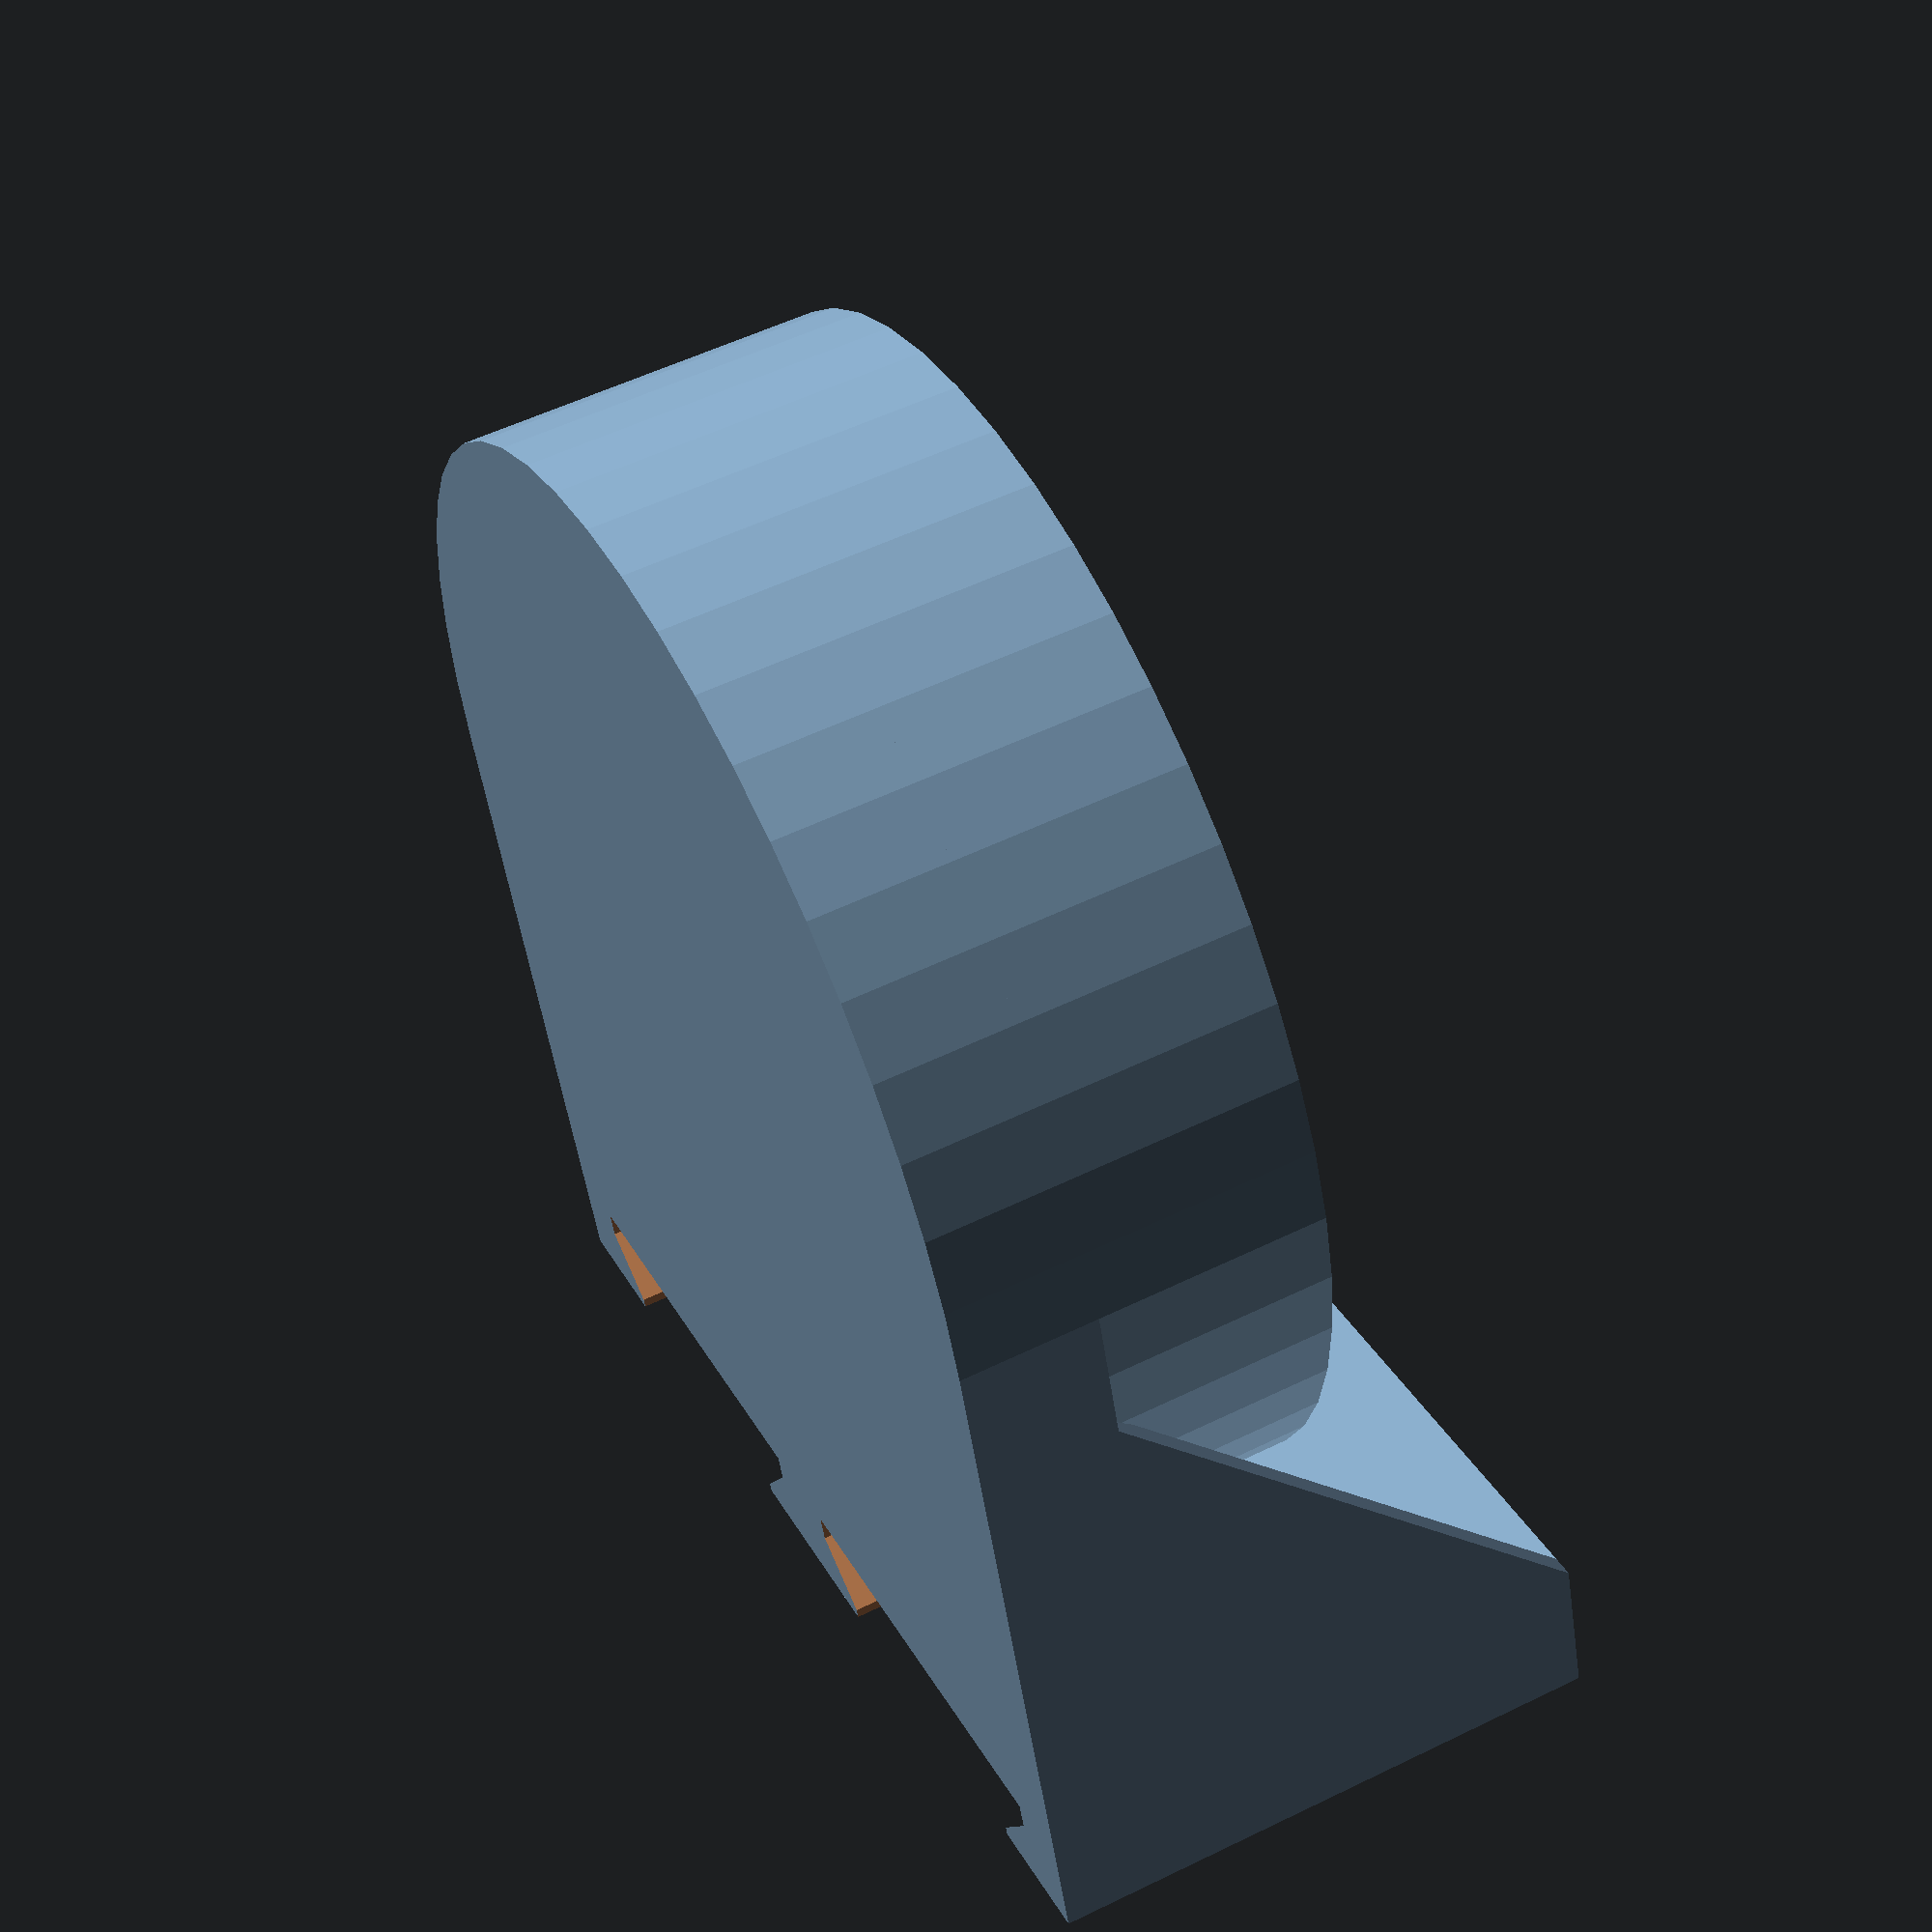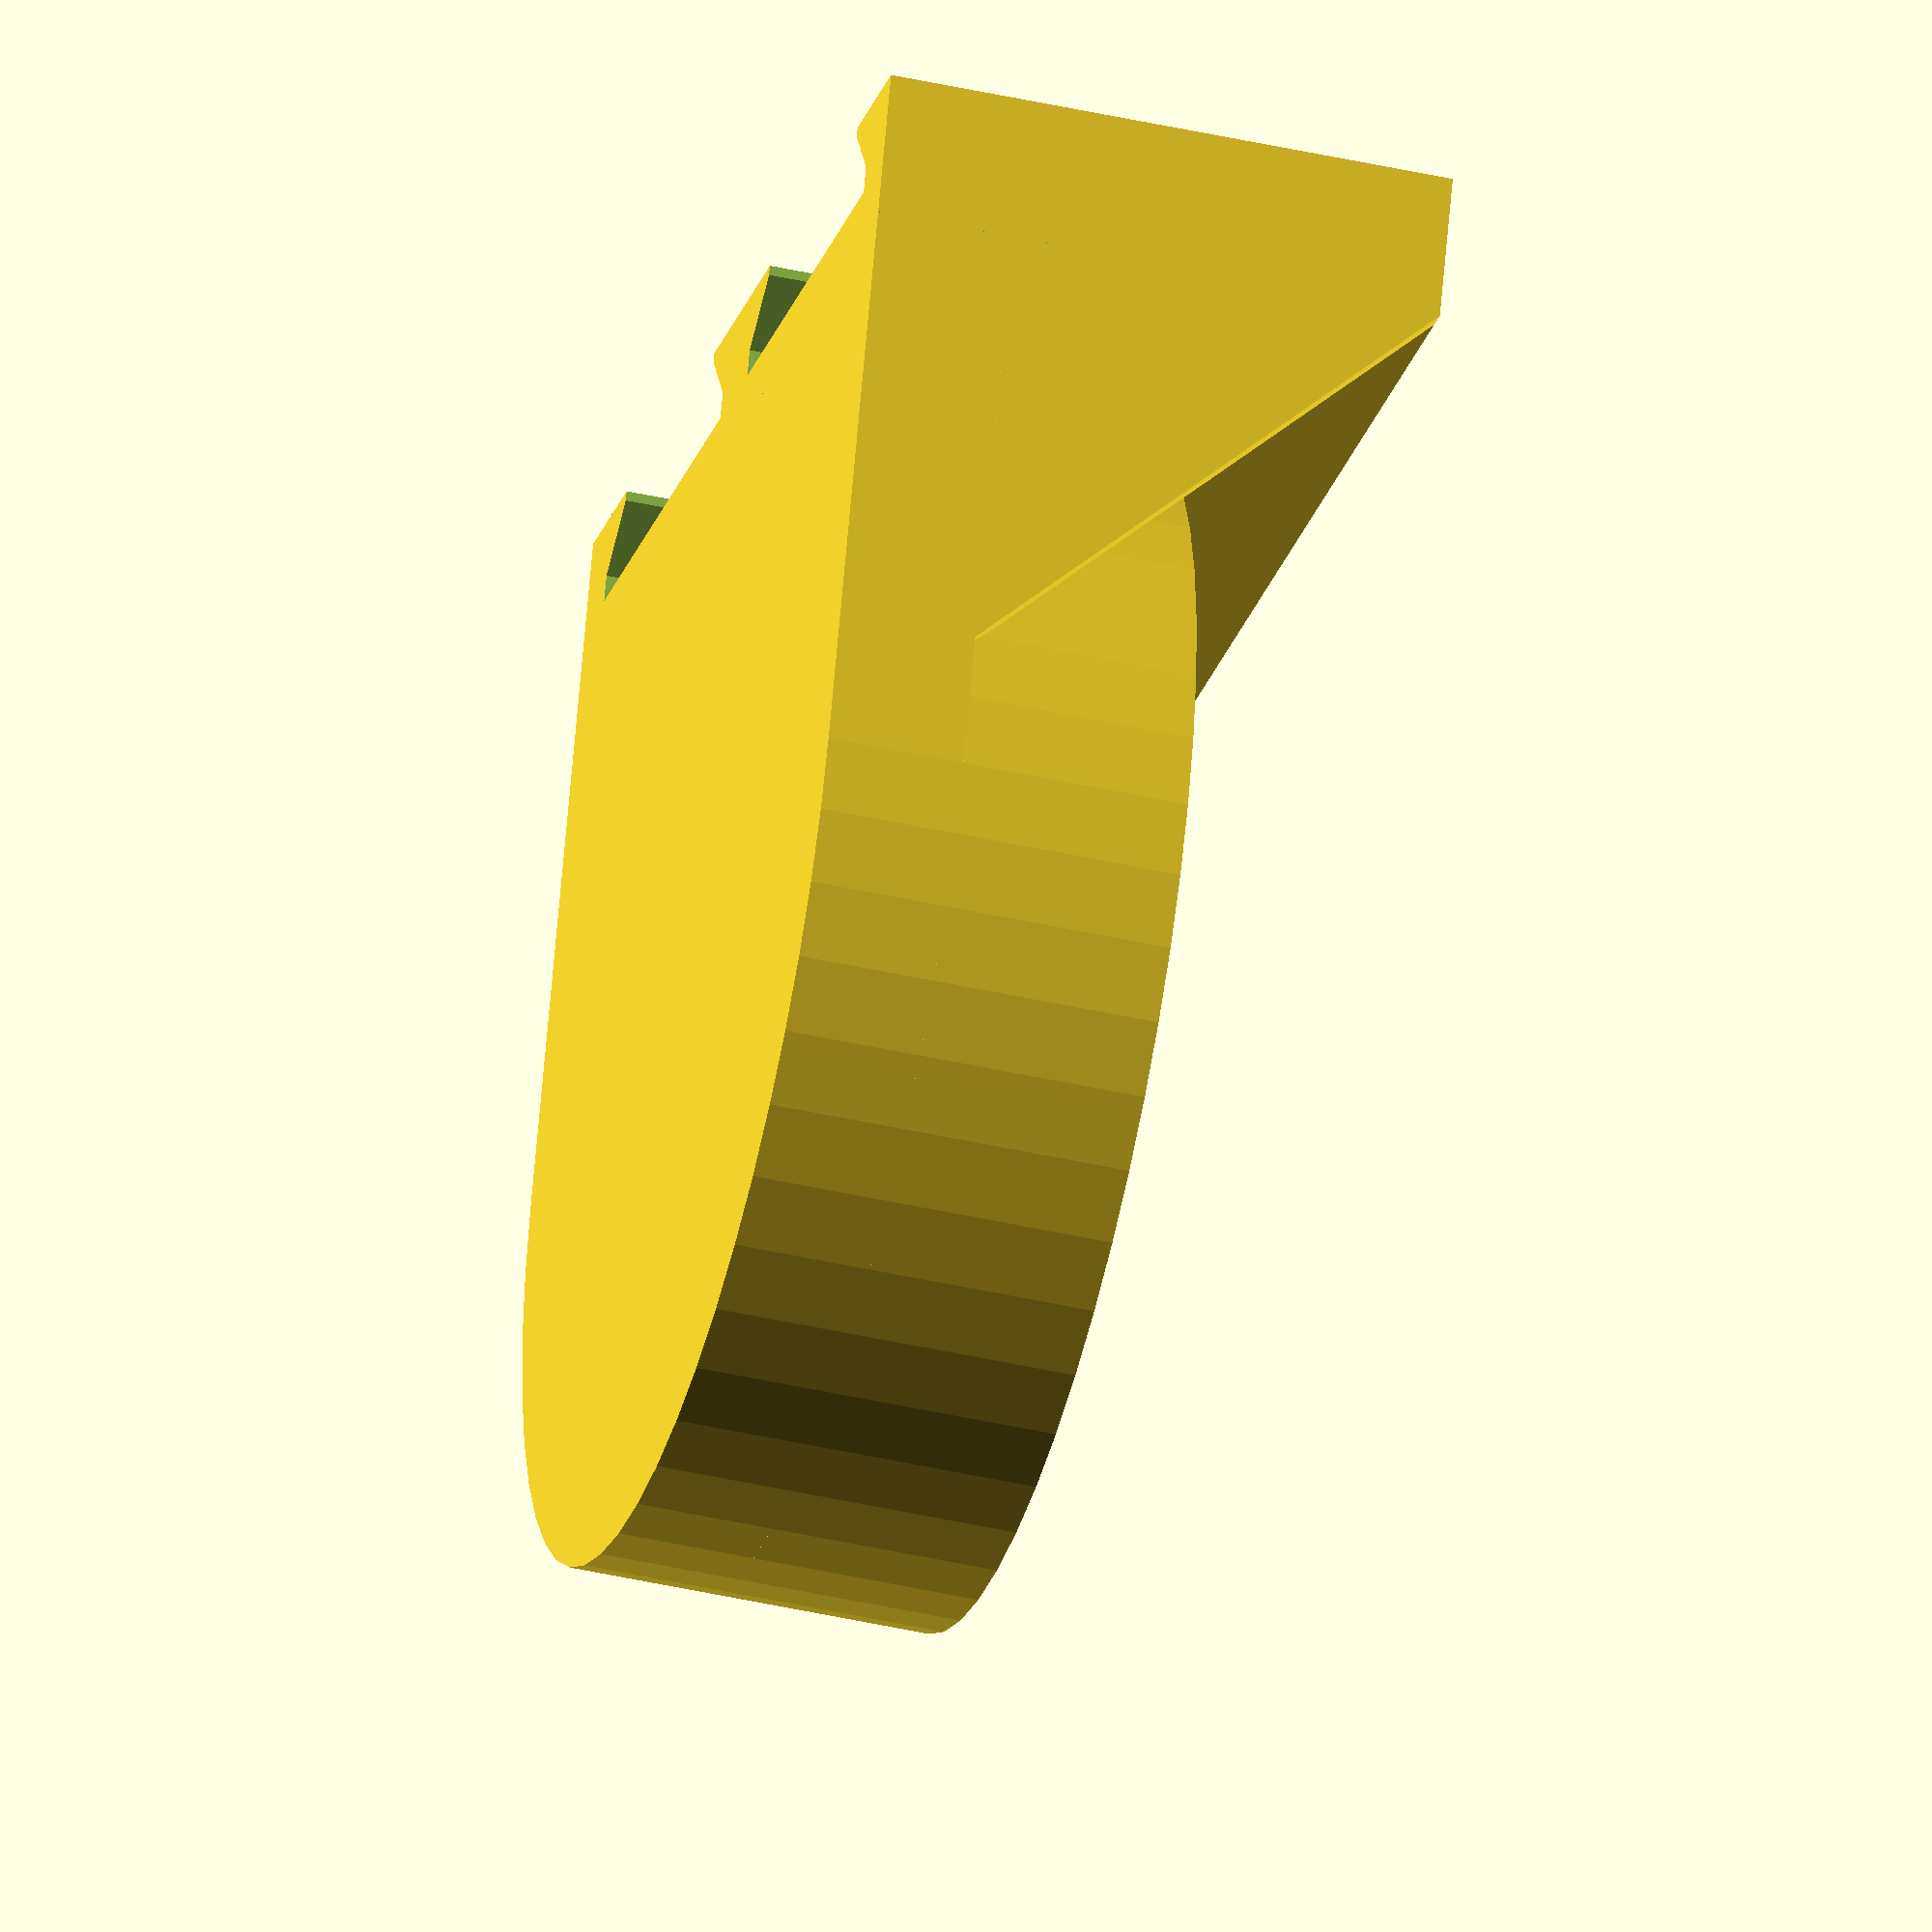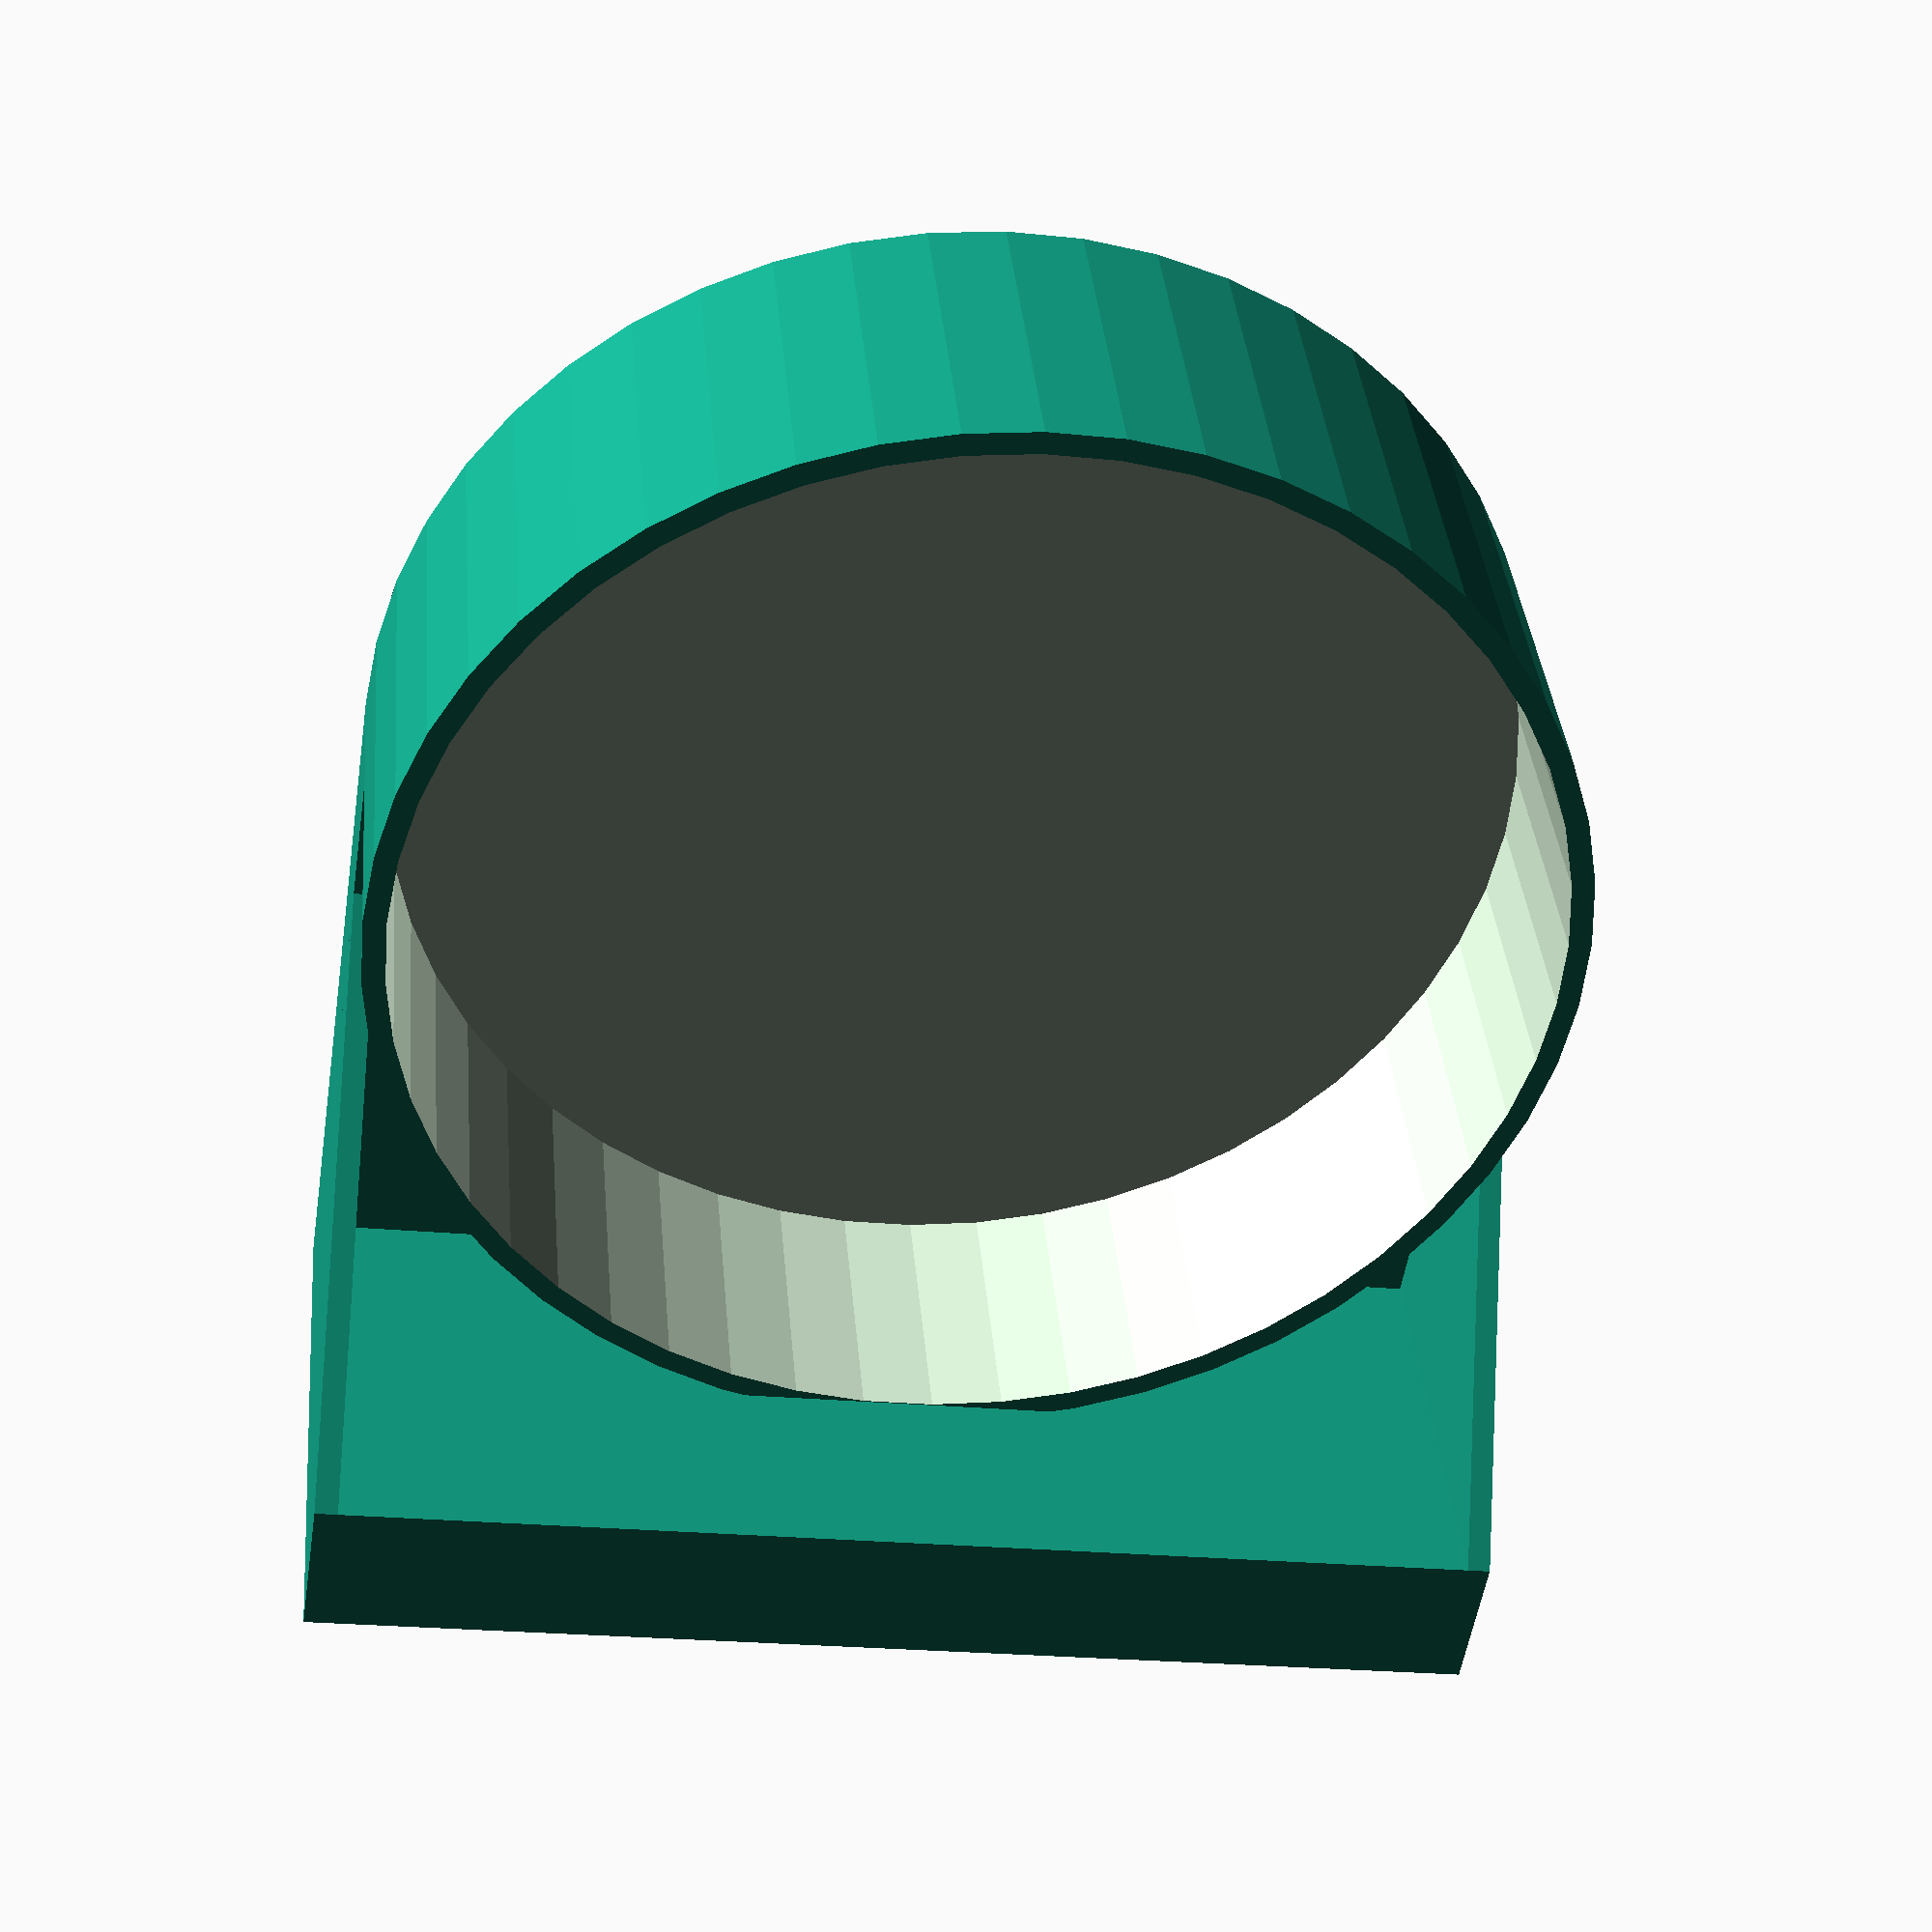
<openscad>
/*Created by Andy Levesque
Credit to @David D on Printables and Jonathan at Keep Making for Multiconnect and Multiboard, respectively
Licensed Creative Commons 4.0 Attribution Non-Commercial Sharable with Attribution
*/

/*[Parameters]*/
//diameter (in mm) of the item you wish to insert (this becomes the internal diameter)
itemDiameter = 50; //0.1
//thickness (in mm) of the wall surrounding the item
rimThickness = 1;
//Thickness (in mm) of the base underneath the item you are holding
baseThickness = 3;
//Additional thickness of the area between the item holding and the backer.
shelfSupportHeight = 3;
//Additional height (in mm) of the rim protruding upward to hold the item
rimHeight = 10;
//Additional Backer Height (in mm) in case you prefer additional support for something heavy
additionalBackerHeight = 0;
//Offset the holding position from the back wall
offSet = 0;
//Use cutout for holding items that are wider at the top
useCutout = false;

/*[Slot Customization]*/
//Distance between Multiconnect slots on the back (25mm is standard for MultiBoard)
distanceBetweenSlots = 25;
//QuickRelease removes the small indent in the top of the slots that lock the part into place
slotQuickRelease = false;
//Dimple scale tweaks the size of the dimple in the slot for printers that need a larger dimple to print correctly
dimpleScale = 1; //[0.5:.05:1.5]
//Scale the size of slots in the back (1.015 scale is default for a tight fit. Increase if your finding poor fit. )
slotTolerance = 1.00; //[0.925:0.005:1.075]
//Move the slot in (positive) or out (negative)
slotDepthMicroadjustment = 0; //[-.5:0.05:.5]
//enable a slot on-ramp for easy mounting of tall items
onRampEnabled = true;
//frequency of slots for on-ramp. 1 = every slot; 2 = every 2 slots; etc.
onRampEveryXSlots = 1;


/*[Hidden]*/
totalWidth = itemDiameter + rimThickness*2;
totalHeight = max(baseThickness+shelfSupportHeight+0.25*itemDiameter,25);

//start build
translate(v = [-max(totalWidth,distanceBetweenSlots)/2,0,0]) 
    multiconnectBack(backWidth = totalWidth, backHeight = totalHeight+additionalBackerHeight, distanceBetweenSlots = distanceBetweenSlots);
    //item holder
translate(v = [-totalWidth/2,0,0]) 
union() {
    difference() {
        //itemwalls
        union() {
            hull(){
                translate(v = [totalWidth/2,itemDiameter/2+offSet,0]) 
                    //outer circle
                    linear_extrude(height = shelfSupportHeight+baseThickness) 
                            circle(r = itemDiameter/2+rimThickness, $fn=50);
                    //wide back for hull operation
                    linear_extrude(height = shelfSupportHeight+baseThickness) 
                            square(size = [totalWidth,1]);
                }
            //thin holding wall
            translate(v = [totalWidth/2,itemDiameter/2+offSet,shelfSupportHeight+baseThickness]) 
                linear_extrude(height = rimHeight) 
                    circle(r = itemDiameter/2+rimThickness, $fn=50);
        }
        //itemDiameter (i.e., delete tool)
        translate(v = [totalWidth/2,(itemDiameter/2)+offSet,baseThickness+.5 - (useCutout?+(baseThickness*2)+1:0)]) linear_extrude(height = shelfSupportHeight+rimHeight+1+(useCutout?+(baseThickness*2):0)) circle(r = itemDiameter/2, $fn=50);
    }
    //brackets
    bracketSize = min(totalHeight-baseThickness-shelfSupportHeight, itemDiameter/2);
    translate(v = [rimThickness,0,bracketSize+baseThickness+shelfSupportHeight]) shelfBracket(bracketHeight = bracketSize, bracketDepth = bracketSize, rimThickness = rimThickness);
    translate(v = [rimThickness*2+itemDiameter,0,bracketSize+baseThickness+shelfSupportHeight]) shelfBracket(bracketHeight = bracketSize, bracketDepth = bracketSize, rimThickness = rimThickness);
}

//BEGIN MODULES
//Slotted back Module
module multiconnectBack(backWidth, backHeight, distanceBetweenSlots)
{
    //slot count calculates how many slots can fit on the back. Based on internal width for buffer. 
    //slot width needs to be at least the distance between slot for at least 1 slot to generate
    let (backWidth = max(backWidth,distanceBetweenSlots), backHeight = max(backHeight, 25),slotCount = floor(backWidth/distanceBetweenSlots), backThickness = 6.5){
        difference() {
            translate(v = [0,-backThickness,0]) cube(size = [backWidth,backThickness,backHeight]);
            //Loop through slots and center on the item
            //Note: I kept doing math until it looked right. It's possible this can be simplified.
            for (slotNum = [0:1:slotCount-1]) {
                translate(v = [distanceBetweenSlots/2+(backWidth/distanceBetweenSlots-slotCount)*distanceBetweenSlots/2+slotNum*distanceBetweenSlots,-2.35+slotDepthMicroadjustment,backHeight-13]) {
                    slotTool(backHeight);
                }
            }
        }
    }
    //Create Slot Tool
    module slotTool(totalHeight) {
        scale(v = slotTolerance)
        //slot minus optional dimple with optional on-ramp
        let (slotProfile = [[0,0],[10.15,0],[10.15,1.2121],[7.65,3.712],[7.65,5],[0,5]])
        difference() {
            union() {
                //round top
                rotate(a = [90,0,0,]) 
                    rotate_extrude($fn=50) 
                        polygon(points = slotProfile);
                //long slot
                translate(v = [0,0,0]) 
                    rotate(a = [180,0,0]) 
                    linear_extrude(height = totalHeight+1) 
                        union(){
                            polygon(points = slotProfile);
                            mirror([1,0,0])
                                polygon(points = slotProfile);
                        }
                //on-ramp
                if(onRampEnabled)
                    for(y = [1:onRampEveryXSlots:totalHeight/distanceBetweenSlots])
                        translate(v = [0,-5,-y*distanceBetweenSlots]) 
                            rotate(a = [-90,0,0]) 
                                cylinder(h = 5, r1 = 12, r2 = 10.15);
            }
            //dimple
            if (slotQuickRelease == false)
                scale(v = dimpleScale) 
                rotate(a = [90,0,0,]) 
                    rotate_extrude($fn=50) 
                        polygon(points = [[0,0],[0,1.5],[1.5,0]]);
        }
    }
}

module shelfBracket(bracketHeight, bracketDepth, rimThickness){
        rotate(a = [-90,0,90]) 
            linear_extrude(height = rimThickness) 
                polygon([[0,0],[0,bracketHeight],[bracketDepth,bracketHeight]]);
}

</openscad>
<views>
elev=125.1 azim=198.4 roll=297.2 proj=p view=solid
elev=223.3 azim=340.9 roll=285.1 proj=o view=solid
elev=142.5 azim=188.8 roll=185.1 proj=p view=solid
</views>
